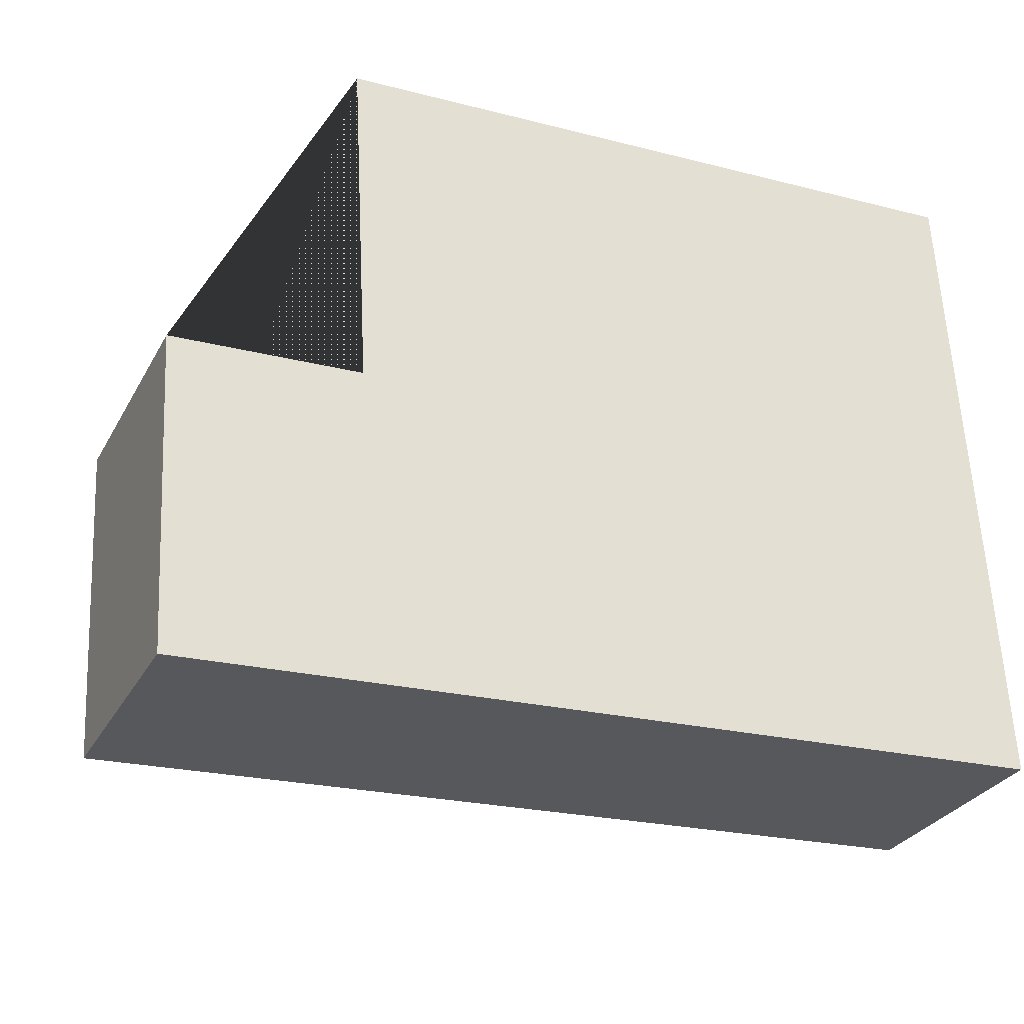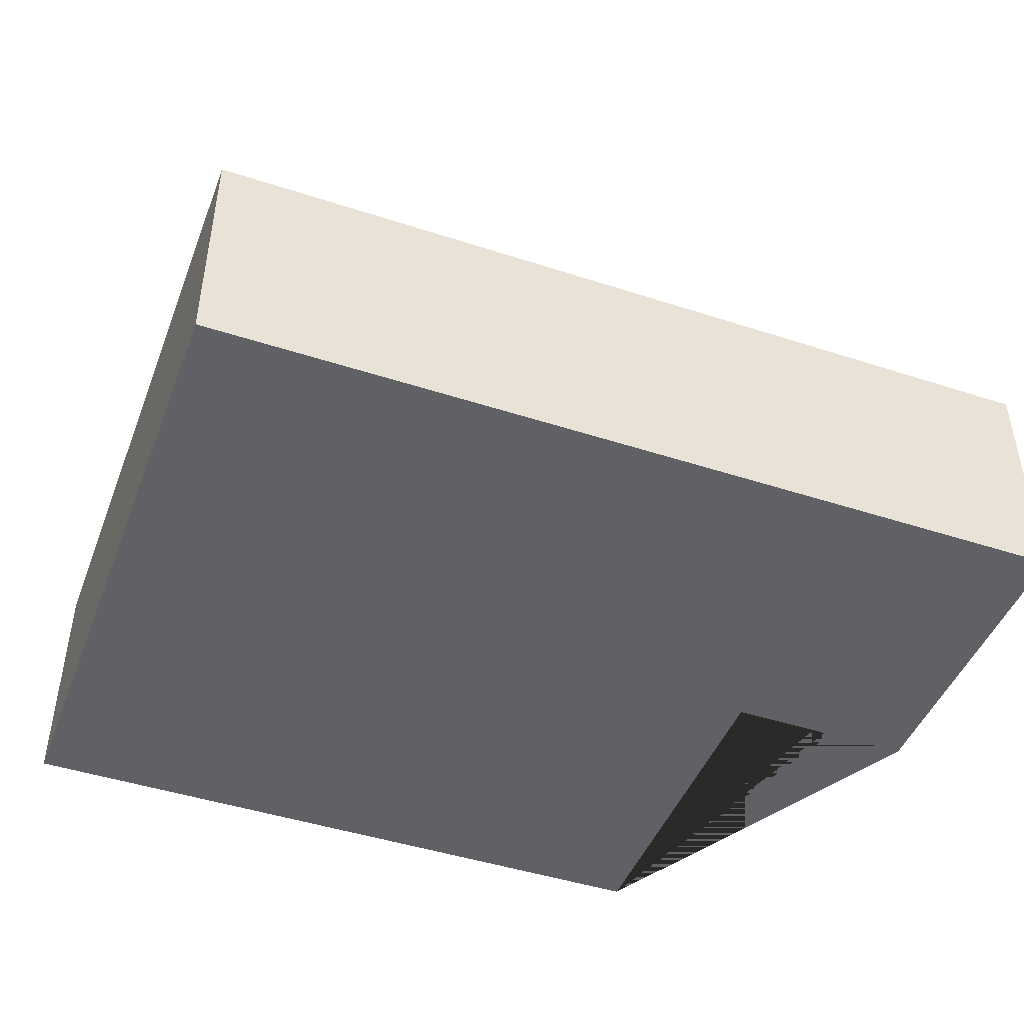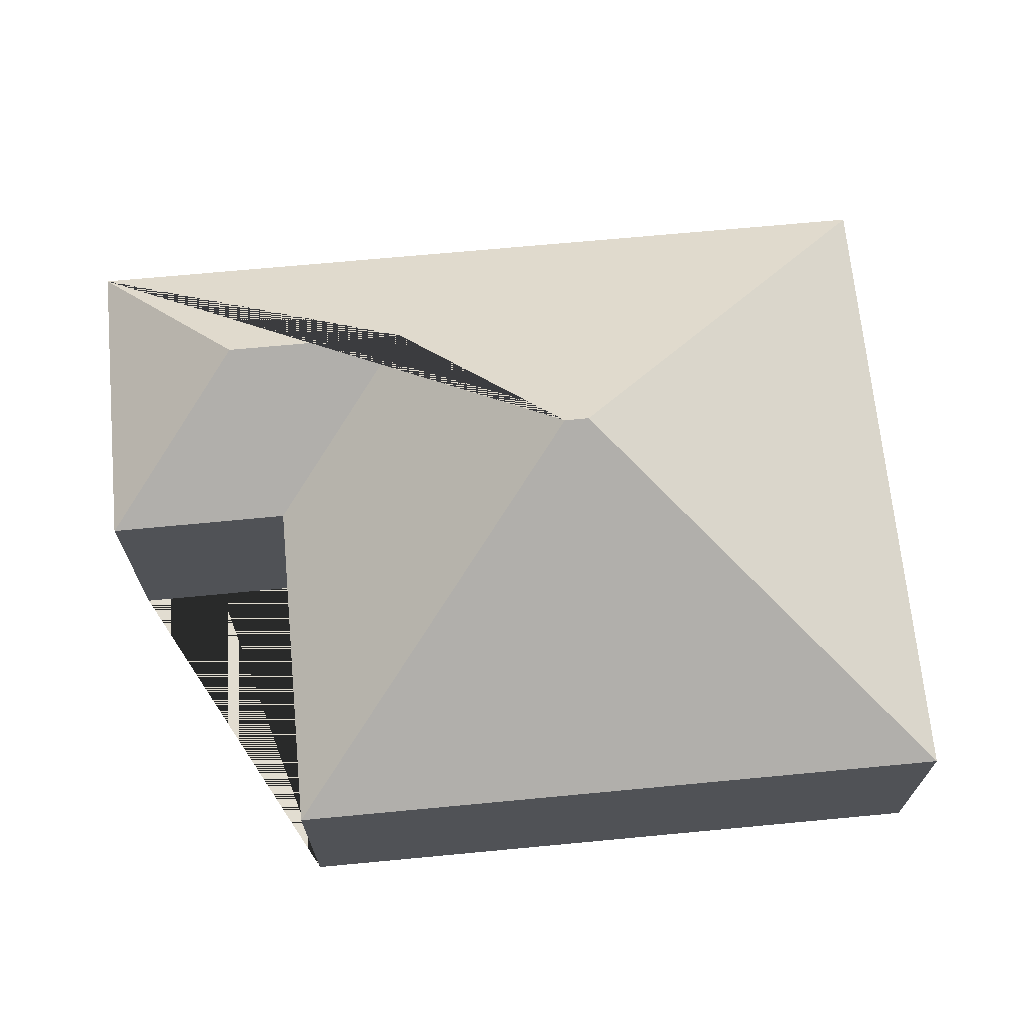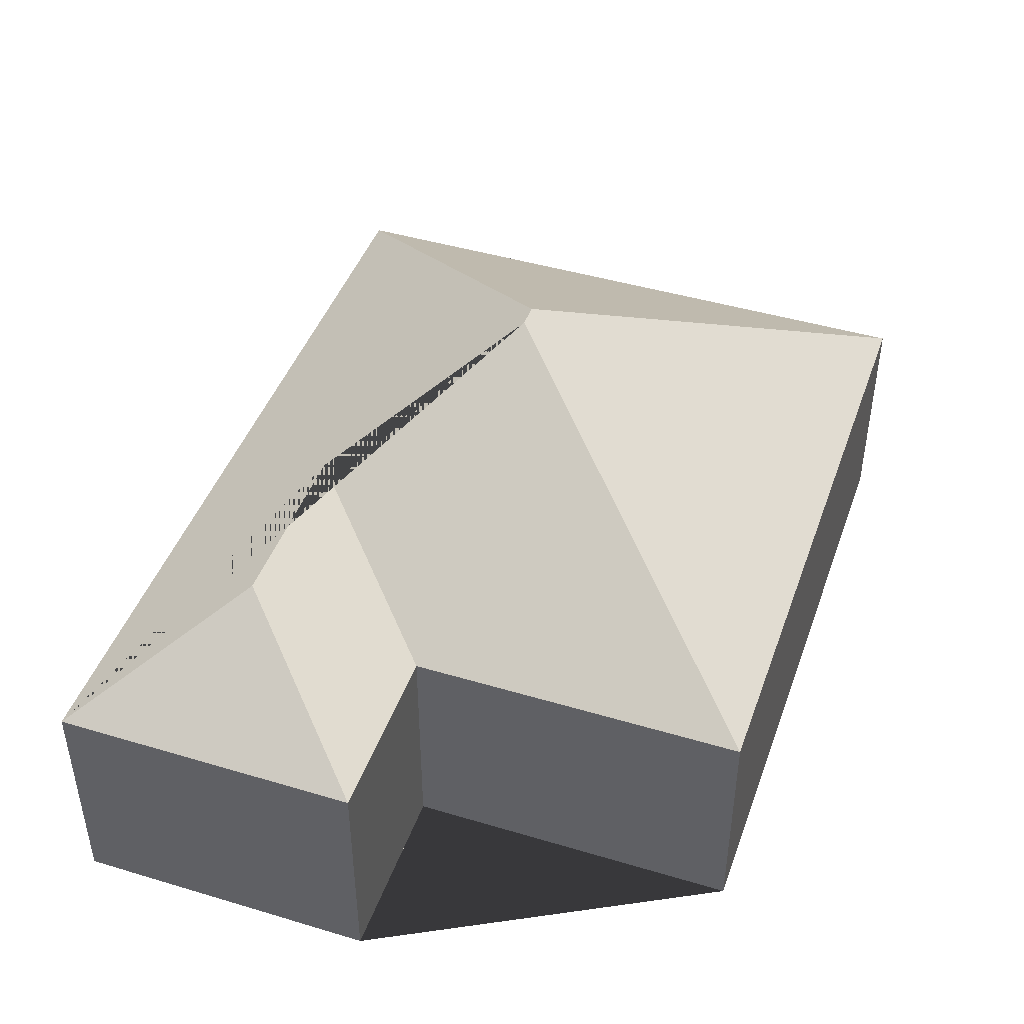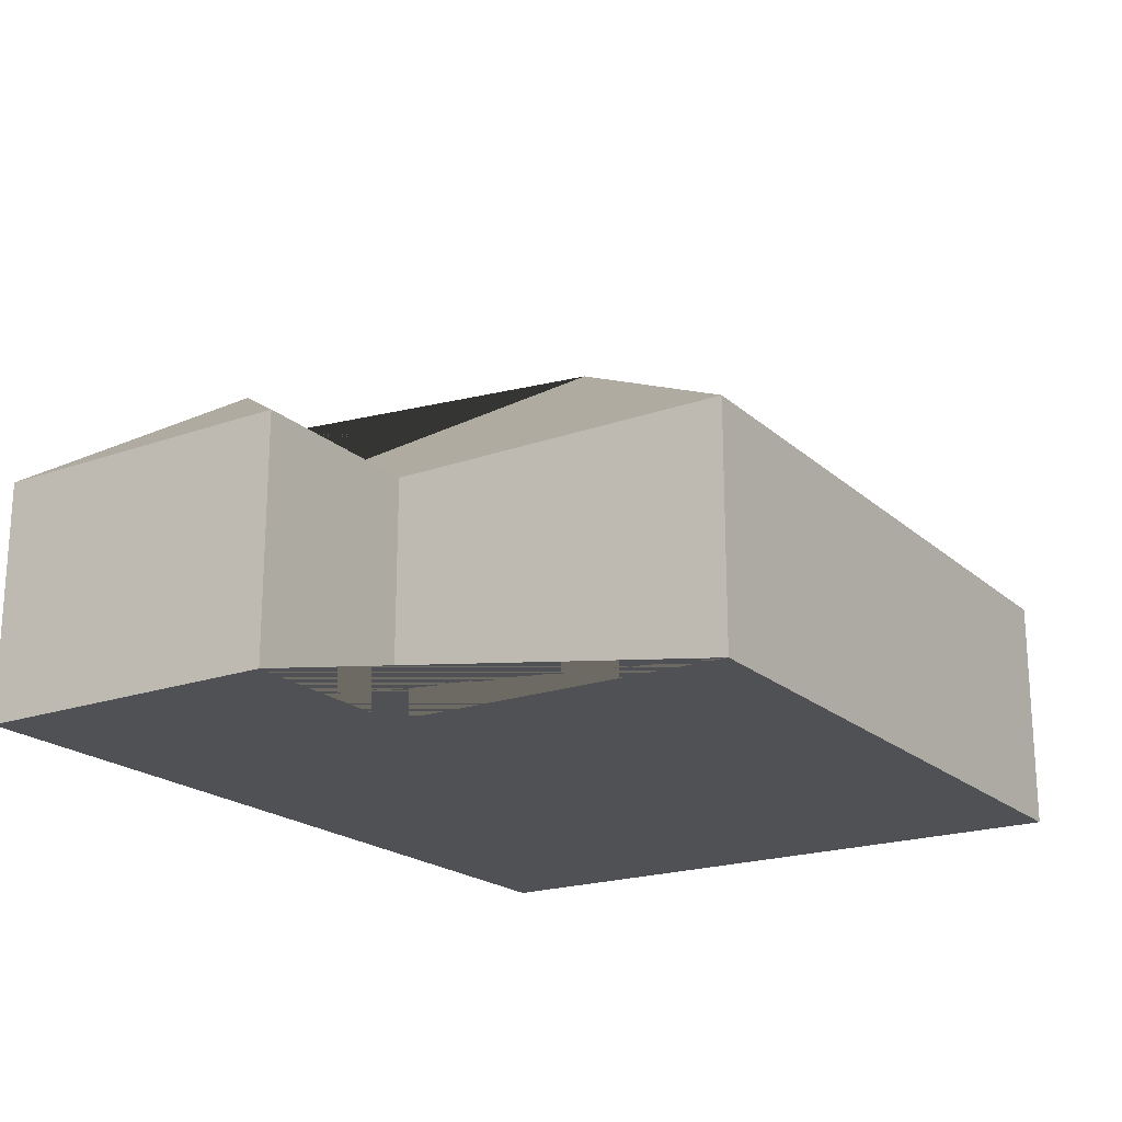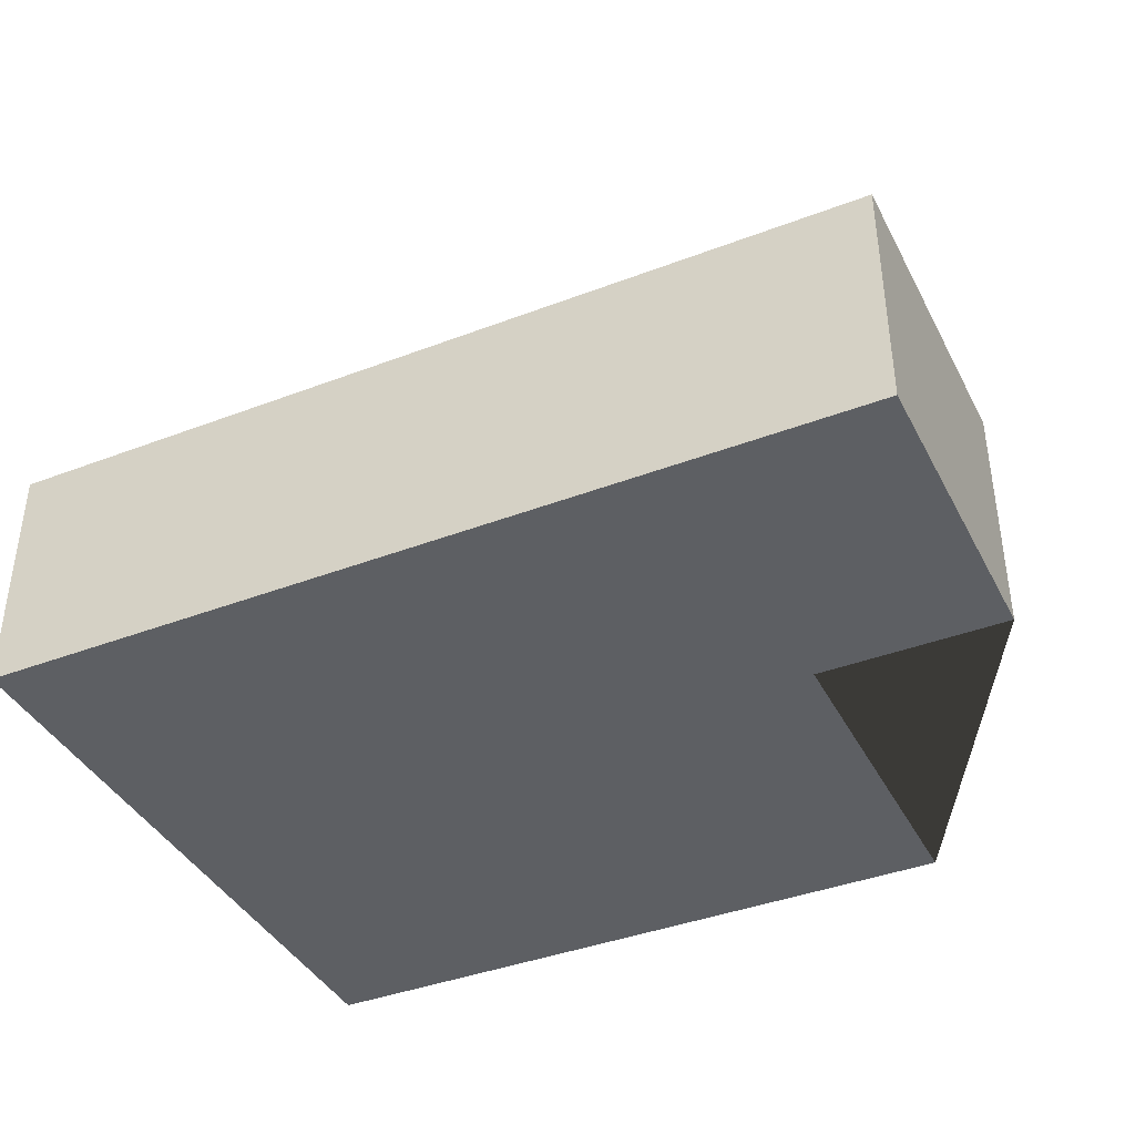
<metadata>
{"format":"obj","ext":"obj","renderer":"f3d","projection":"perspective","resolution":1024,"background":"white","views":[{"elev":-29.6,"azim":-24.1,"up":"+Z"},{"elev":-45.8,"azim":156.4,"up":"+Y"},{"elev":68.6,"azim":-8.5,"up":"+Y"},{"elev":44.7,"azim":-73.9,"up":"+Y"},{"elev":-20.2,"azim":-60.2,"up":"+Y"},{"elev":-39.9,"azim":-157.8,"up":"+Y"}]}
</metadata>
<code>
o CG10_500_038057_0033
v 66.21 75 -21.9
v 280.1 75 -10.37
v 169.4 145 -122.3
v 177.2 145 -121.9
v 12.98 75 -134.1
v 72.11 75 -131
v 62.37 108.4 -181.5
v 121.3 108.3 -178.4
v 18.3 75 -232.7
v 291.3 75 -218
v 66.21 0 -21.9
v 280.1 0 -10.37
v 291.3 0 -218
v 18.3 0 -232.7
v 12.98 0 -134.1
v 72.11 0 -131
f 5 9 7
f 5 6 8 7
f 1 6 8 3
f 1 2 4 3
f 2 10 4
f 9 10 4 3 8 7
f 11 12 13 14 15 16
f 1 11 12 2
f 2 12 13 10
f 10 13 14 9
f 9 14 15 5
f 5 15 16 6
f 6 16 11 1

</code>
